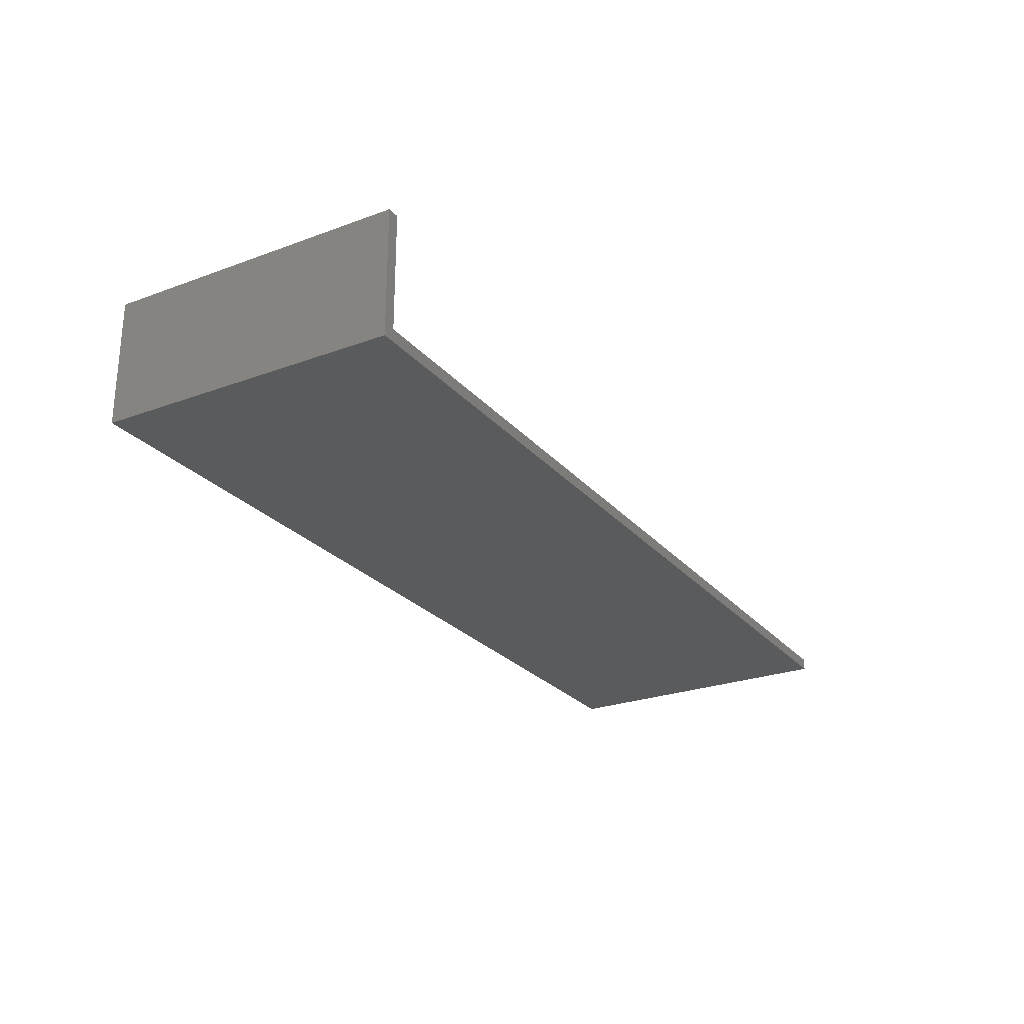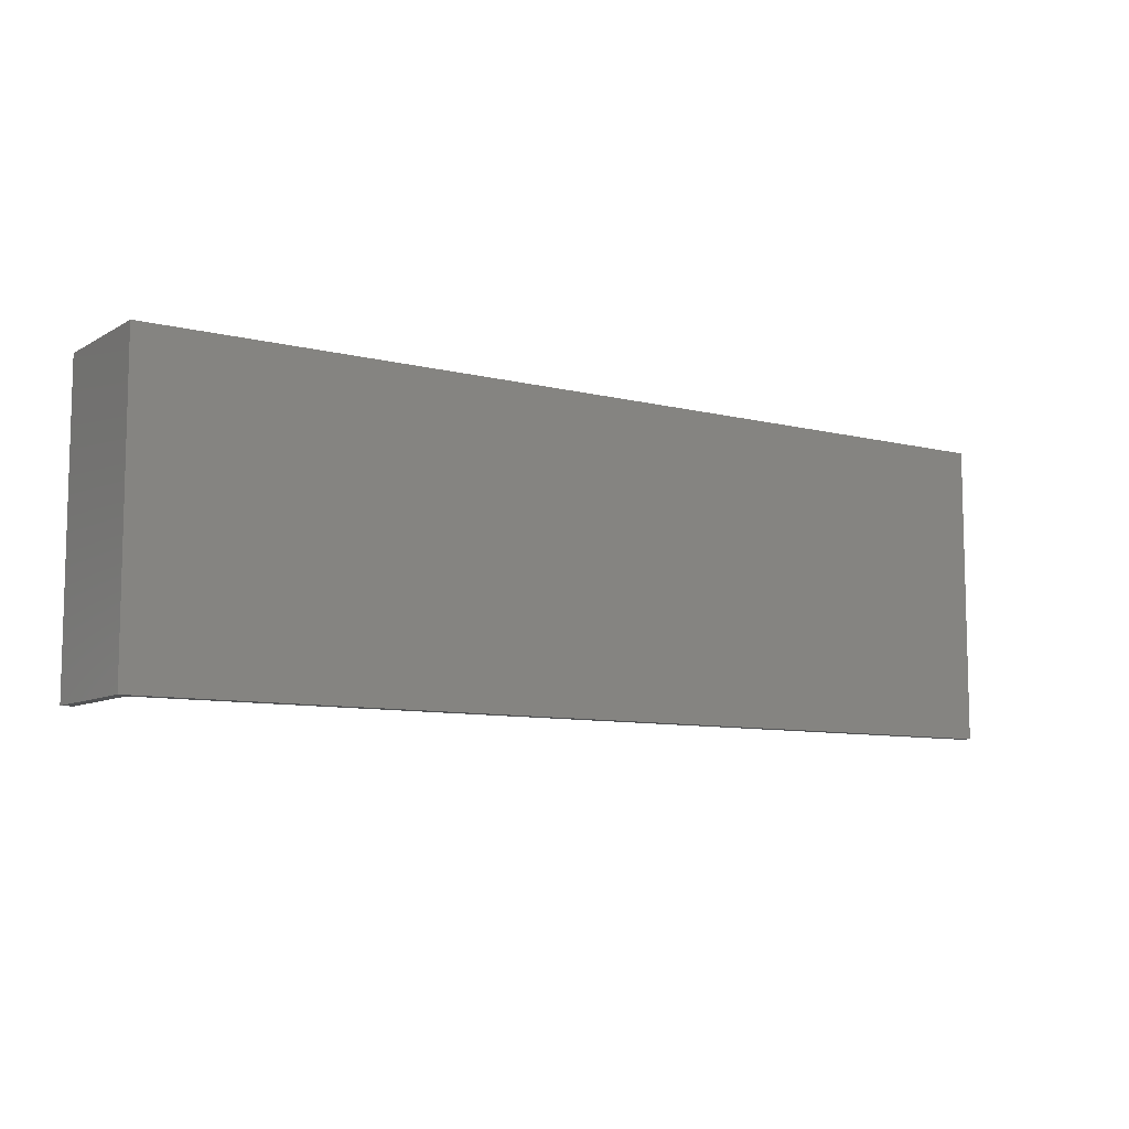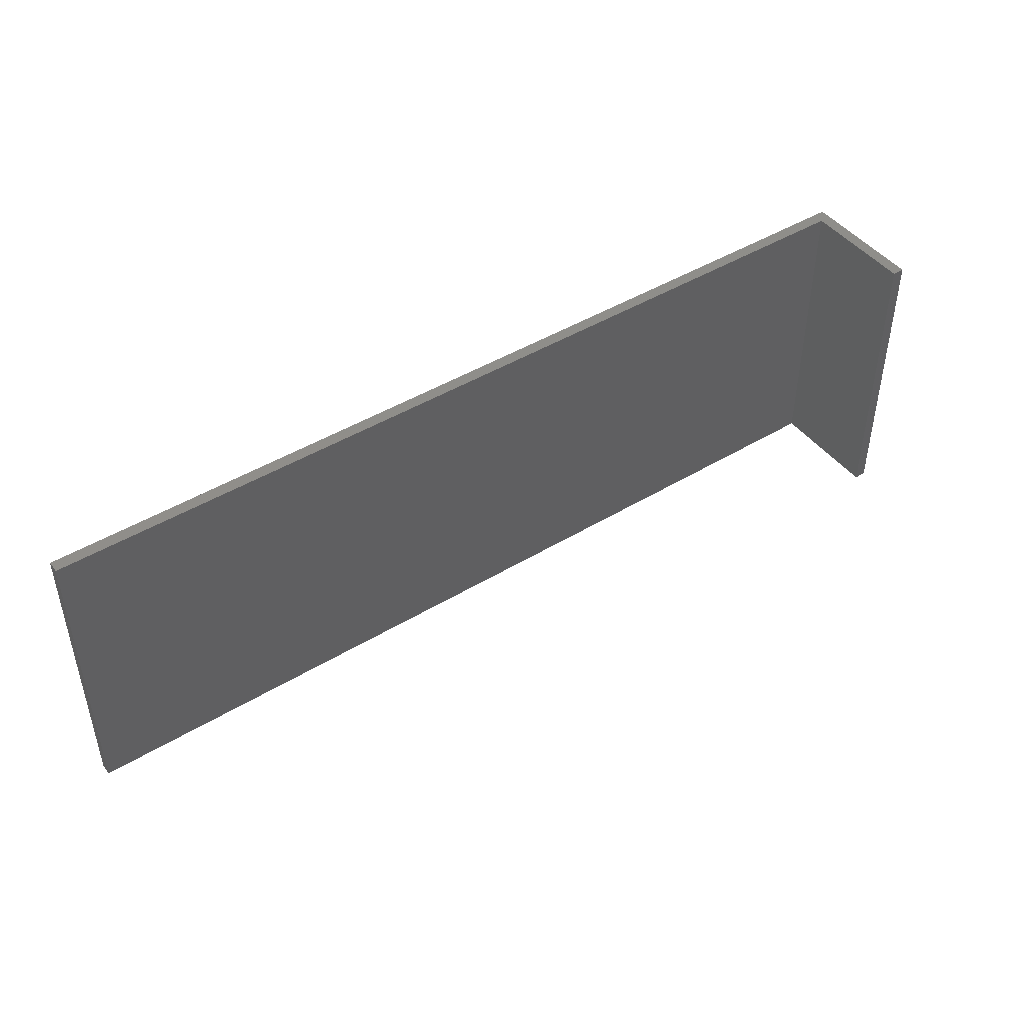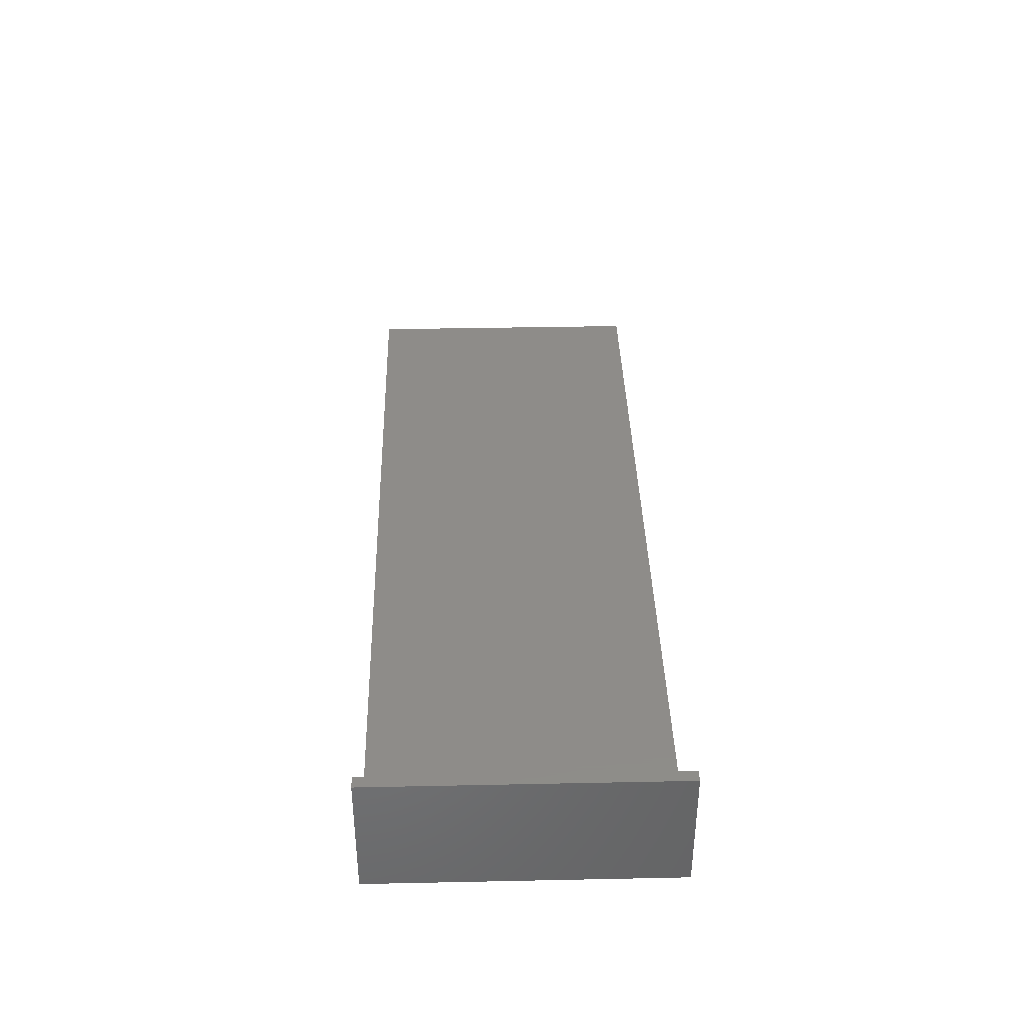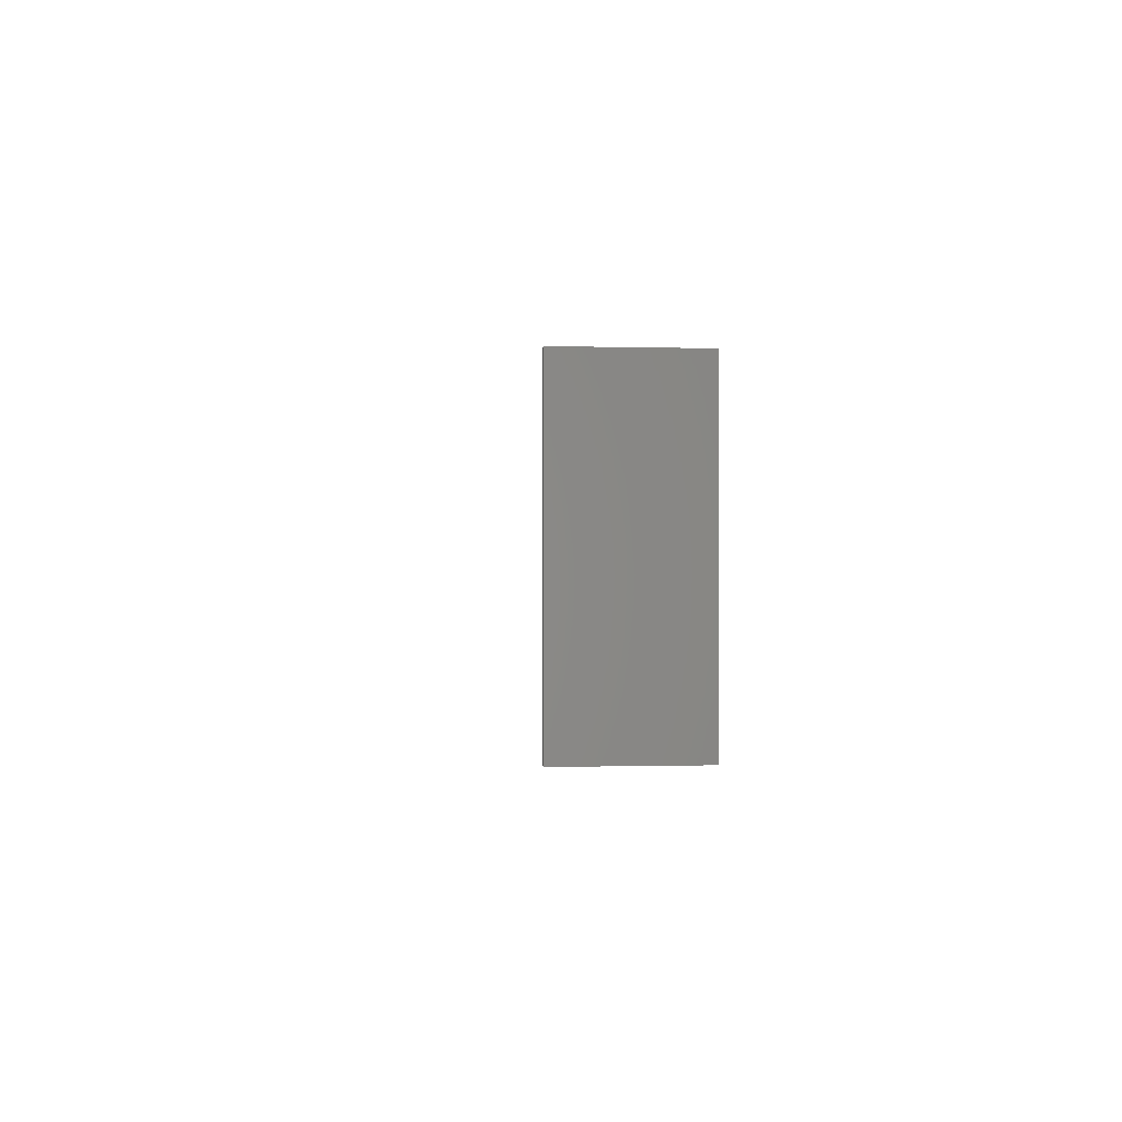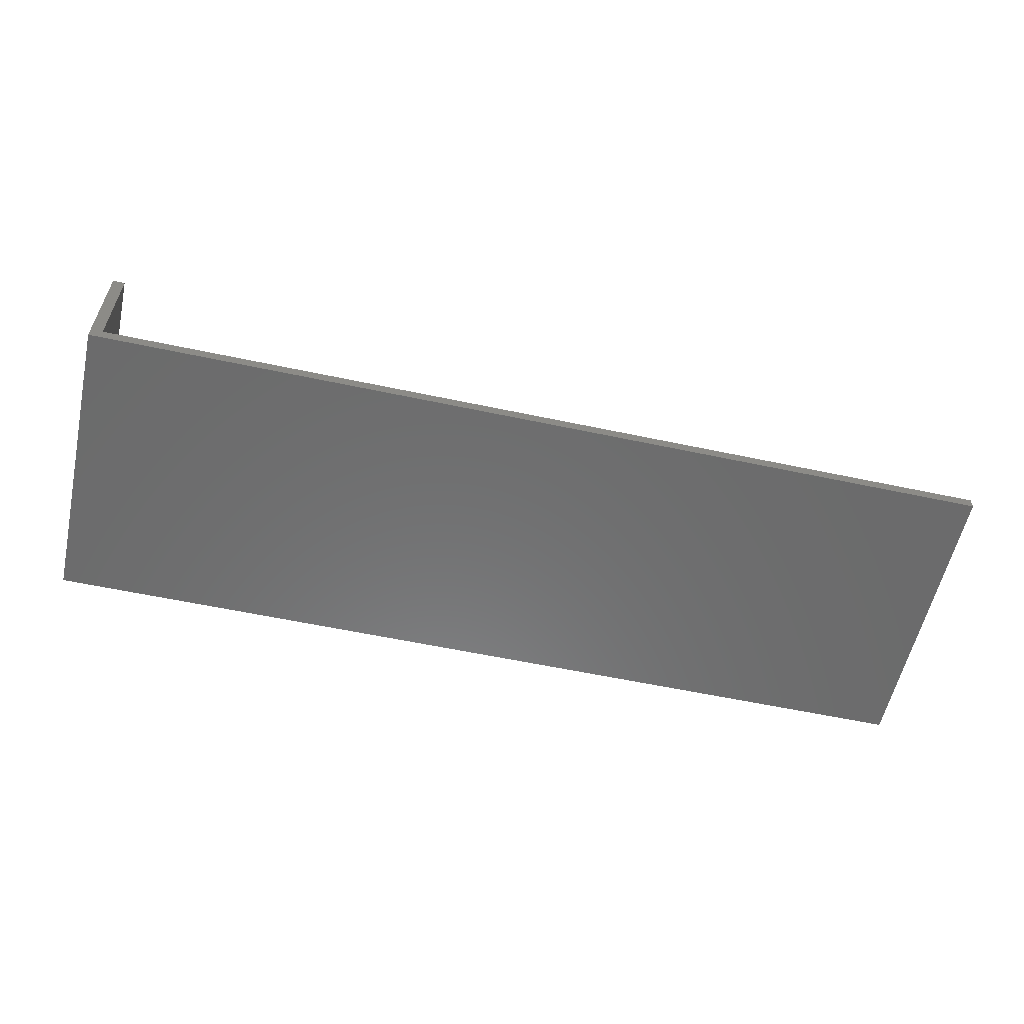
<metadata>
{"format":"stl","ext":"stl","renderer":"f3d","projection":"perspective","resolution":1024,"background":"white","views":[{"elev":-25.5,"azim":120.6,"up":"+Z"},{"elev":-8.8,"azim":146.0,"up":"+Y"},{"elev":45.3,"azim":-35.0,"up":"+Y"},{"elev":38.0,"azim":88.5,"up":"+Z"},{"elev":-0.4,"azim":83.7,"up":"+Y"},{"elev":-57.8,"azim":167.5,"up":"+Z"}]}
</metadata>
<code>
# stl→obj: 12 verts, 20 faces
v -72.5 23.75 0.95
v 71.55 -23.75 0.95
v 71.55 23.75 0.95
v -72.5 -23.75 0.95
v -72.5 -23.75 -0.95
v 73.45 23.75 -0.95
v 73.45 -23.75 -0.95
v -72.5 23.75 -0.95
v 73.45 23.75 19.05
v 71.55 23.75 19.05
v 73.45 -23.75 19.05
v 71.55 -23.75 19.05
f 1 2 3
f 2 1 4
f 5 6 7
f 6 5 8
f 5 1 8
f 1 5 4
f 9 3 10
f 6 3 9
f 8 3 6
f 3 8 1
f 4 5 2
f 2 11 12
f 2 7 11
f 7 2 5
f 11 6 9
f 6 11 7
f 10 11 9
f 11 10 12
f 2 10 3
f 10 2 12

</code>
